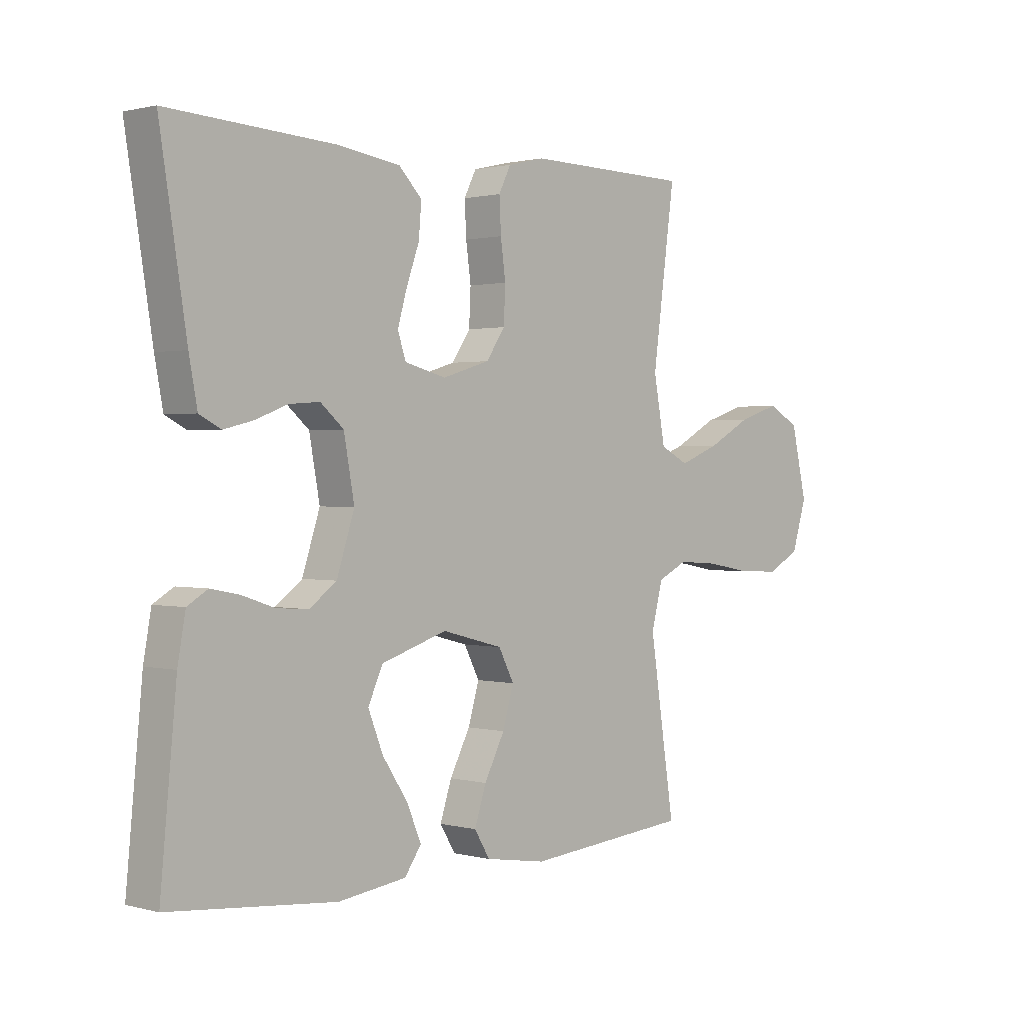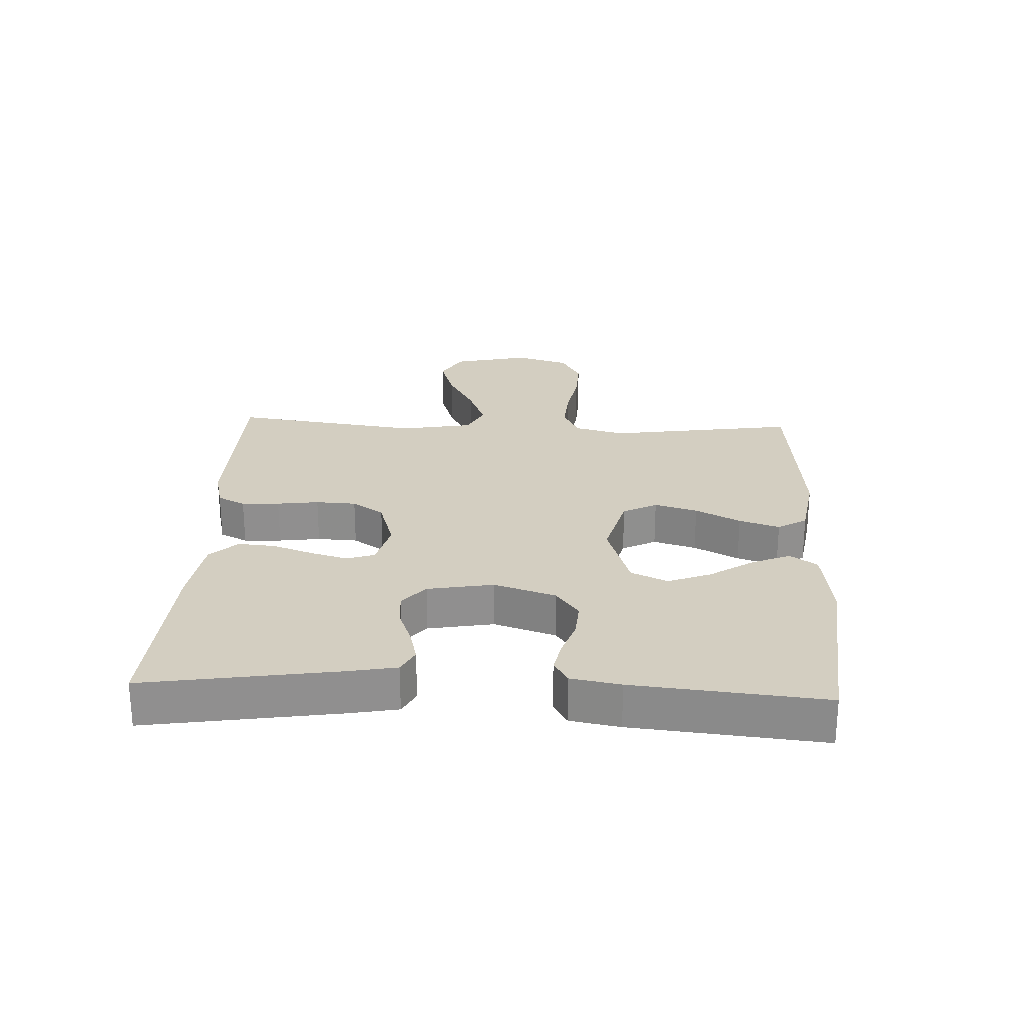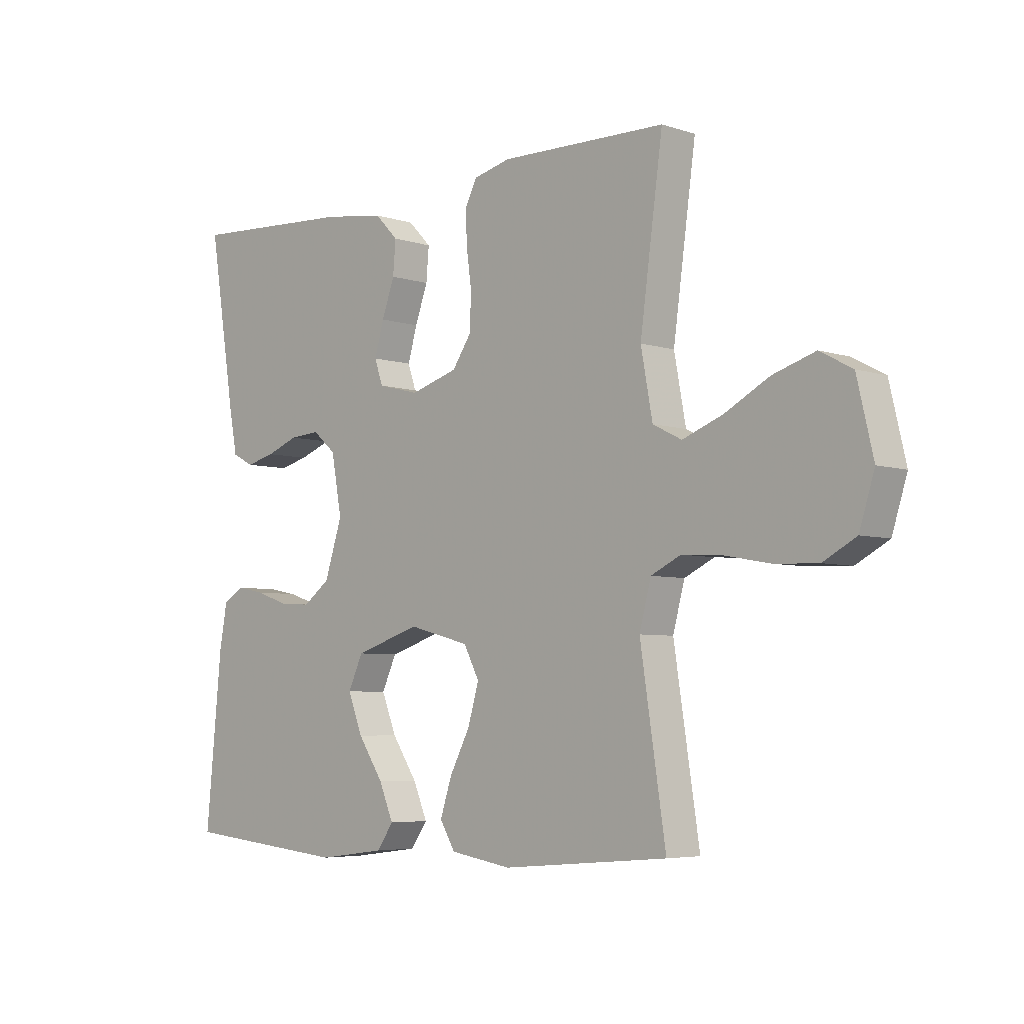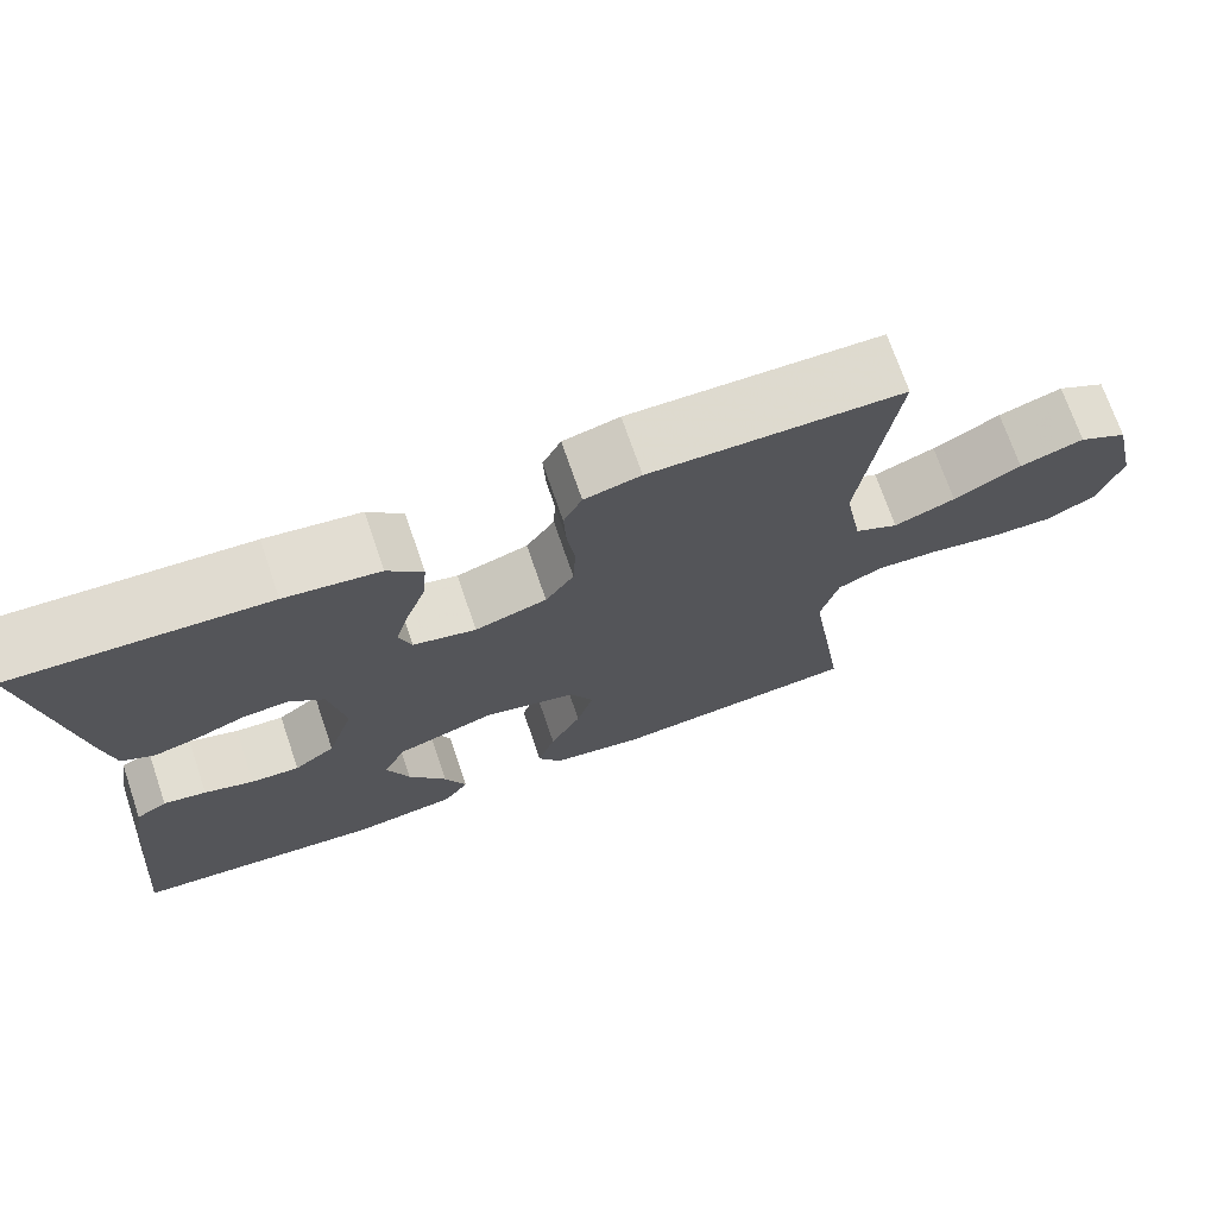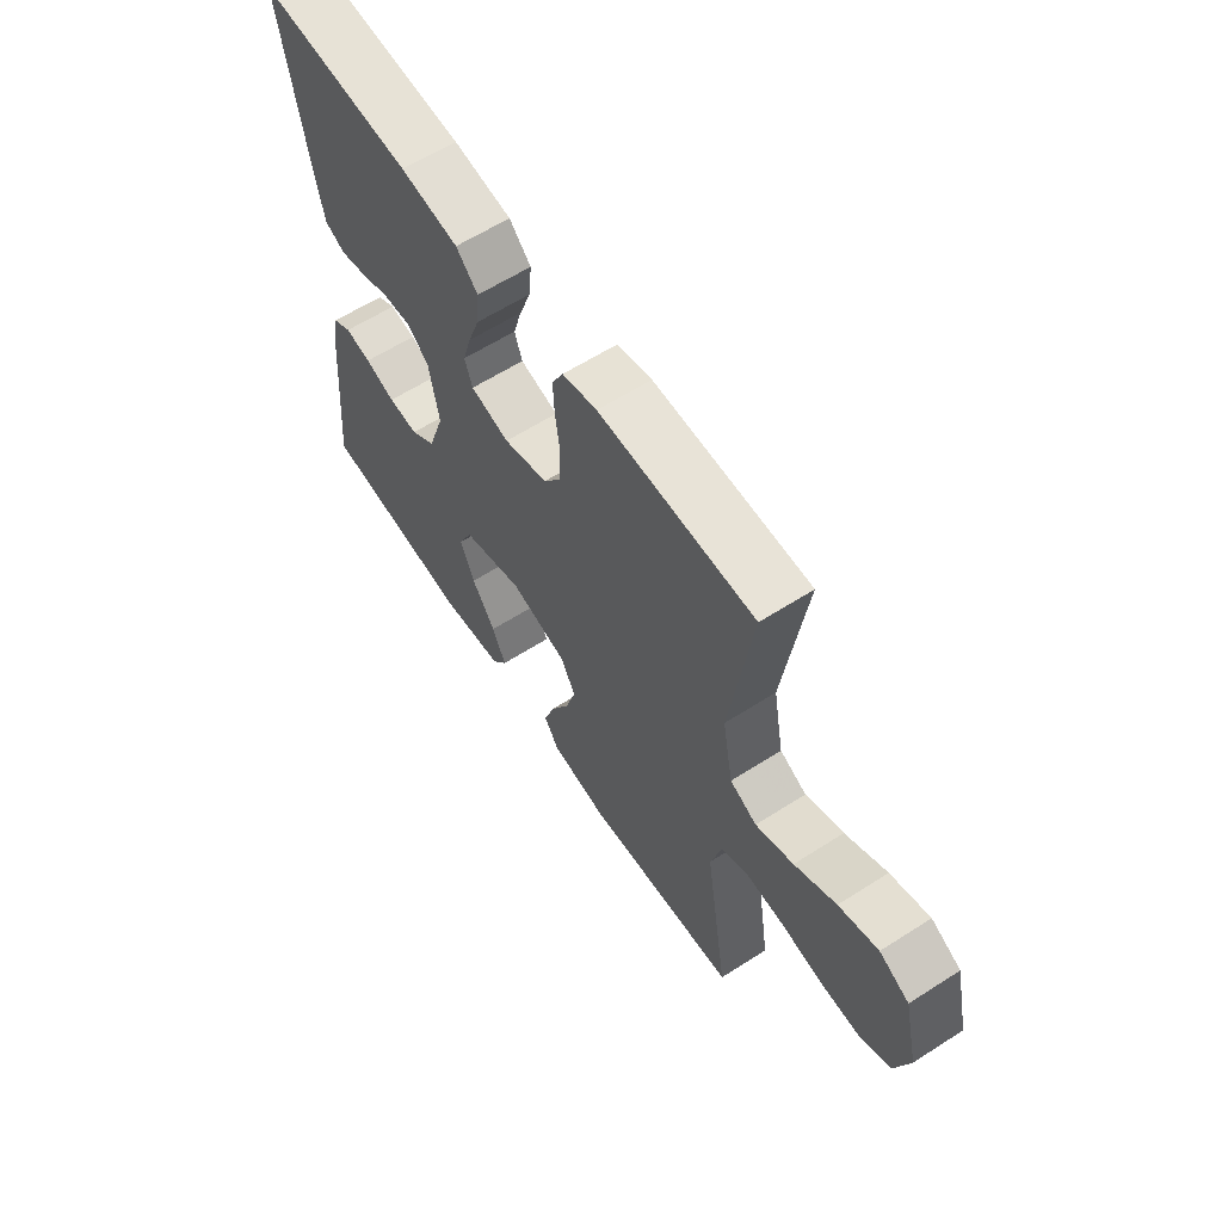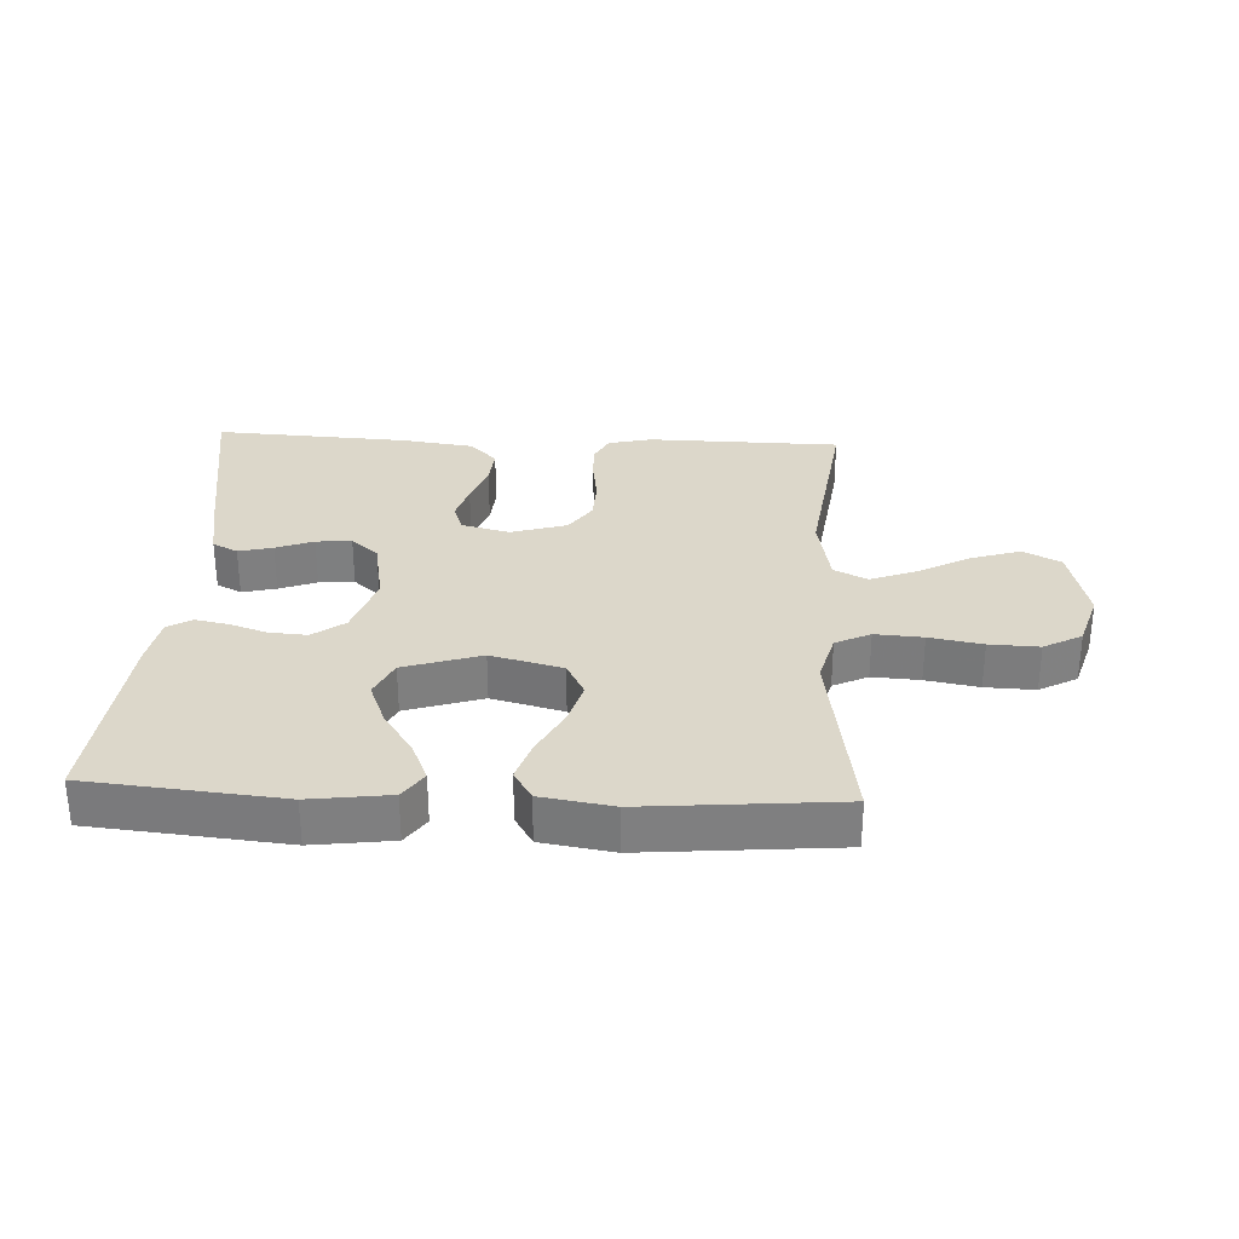
<metadata>
{"format":"obj","ext":"obj","renderer":"f3d","projection":"perspective","resolution":1024,"background":"white","views":[{"elev":1.1,"azim":133.5,"up":"+Z"},{"elev":25.0,"azim":92.7,"up":"+Y"},{"elev":-5.3,"azim":-135.1,"up":"+Z"},{"elev":71.6,"azim":161.1,"up":"+Z"},{"elev":61.4,"azim":-123.1,"up":"+Z"},{"elev":30.5,"azim":-177.3,"up":"+Y"}]}
</metadata>
<code>
v -0.5 0.07 -0.5
v -0.454 0.07 -0.2
v -0.475 0.07 -0.121
v -0.529 0.07 -0.095
v -0.603 0.07 -0.1
v -0.685 0.07 -0.115
v -0.762 0.07 -0.118
v -0.821 0.07 -0.086
v -0.848 0.07 0
v -0.819 0.07 0.124
v -0.761 0.07 0.155
v -0.685 0.07 0.131
v -0.605 0.07 0.088
v -0.532 0.07 0.06
v -0.48 0.07 0.086
v -0.459 0.07 0.2
v -0.5 0.07 0.5
v -0.2 0.07 0.505
v -0.133 0.07 0.489
v -0.111 0.07 0.445
v -0.114 0.07 0.385
v -0.123 0.07 0.319
v -0.12 0.07 0.255
v -0.086 0.07 0.205
v 0 0.07 0.179
v 0.075 0.07 0.198
v 0.09 0.07 0.242
v 0.073 0.07 0.301
v 0.05 0.07 0.365
v 0.045 0.07 0.424
v 0.087 0.07 0.467
v 0.2 0.07 0.483
v 0.5 0.07 0.5
v 0.452 0.07 0.2
v 0.437 0.07 0.121
v 0.398 0.07 0.101
v 0.345 0.07 0.114
v 0.287 0.07 0.136
v 0.232 0.07 0.14
v 0.19 0.07 0.104
v 0.171 0.07 0
v 0.203 0.07 -0.098
v 0.252 0.07 -0.134
v 0.31 0.07 -0.13
v 0.369 0.07 -0.11
v 0.42 0.07 -0.1
v 0.457 0.07 -0.122
v 0.471 0.07 -0.2
v 0.5 0.07 -0.5
v 0.2 0.07 -0.529
v 0.077 0.07 -0.513
v 0.047 0.07 -0.47
v 0.073 0.07 -0.409
v 0.119 0.07 -0.34
v 0.146 0.07 -0.272
v 0.119 0.07 -0.214
v 0 0.07 -0.176
v -0.111 0.07 -0.205
v -0.139 0.07 -0.259
v -0.119 0.07 -0.327
v -0.082 0.07 -0.398
v -0.061 0.07 -0.462
v -0.089 0.07 -0.508
v -0.2 0.07 -0.526
v -0.5 0 -0.5
v -0.454 0 -0.2
v -0.475 0 -0.121
v -0.529 0 -0.095
v -0.603 0 -0.1
v -0.685 0 -0.115
v -0.762 0 -0.118
v -0.821 0 -0.086
v -0.848 0 0
v -0.819 0 0.124
v -0.761 0 0.155
v -0.685 0 0.131
v -0.605 0 0.088
v -0.532 0 0.06
v -0.48 0 0.086
v -0.459 0 0.2
v -0.5 0 0.5
v -0.2 0 0.505
v -0.133 0 0.489
v -0.111 0 0.445
v -0.114 0 0.385
v -0.123 0 0.319
v -0.12 0 0.255
v -0.086 0 0.205
v 0 0 0.179
v 0.075 0 0.198
v 0.09 0 0.242
v 0.073 0 0.301
v 0.05 0 0.365
v 0.045 0 0.424
v 0.087 0 0.467
v 0.2 0 0.483
v 0.5 0 0.5
v 0.452 0 0.2
v 0.437 0 0.121
v 0.398 0 0.101
v 0.345 0 0.114
v 0.287 0 0.136
v 0.232 0 0.14
v 0.19 0 0.104
v 0.171 0 0
v 0.203 0 -0.098
v 0.252 0 -0.134
v 0.31 0 -0.13
v 0.369 0 -0.11
v 0.42 0 -0.1
v 0.457 0 -0.122
v 0.471 0 -0.2
v 0.5 0 -0.5
v 0.2 0 -0.529
v 0.077 0 -0.513
v 0.047 0 -0.47
v 0.073 0 -0.409
v 0.119 0 -0.34
v 0.146 0 -0.272
v 0.119 0 -0.214
v 0 0 -0.176
v -0.111 0 -0.205
v -0.139 0 -0.259
v -0.119 0 -0.327
v -0.082 0 -0.398
v -0.061 0 -0.462
v -0.089 0 -0.508
v -0.2 0 -0.526
f 63 64 1 2
f 60 61 62 63
f 59 60 63 2
f 58 59 2 3
f 57 58 3 4
f 51 52 53 54
f 51 54 55
f 50 51 55
f 49 50 55
f 48 49 55 56
f 44 45 46 47
f 43 44 47 48
f 35 36 37 38
f 33 34 35 38
f 33 38 39
f 32 33 39 40
f 28 29 30 31
f 27 28 31 32
f 26 27 32 40
f 19 20 21 22
f 19 22 23
f 16 17 18 19
f 15 16 19 23
f 14 15 23 24
f 10 11 12 13
f 10 13 14
f 9 10 14
f 8 9 14
f 5 6 7 8
f 4 5 8 14
f 57 4 14 24
f 43 48 56 57
f 42 43 57
f 41 42 57 24
f 25 26 40 41
f 24 25 41
f 66 65 128 127
f 127 126 125 124
f 66 127 124 123
f 67 66 123 122
f 68 67 122 121
f 118 117 116 115
f 119 118 115
f 119 115 114
f 119 114 113
f 120 119 113 112
f 111 110 109 108
f 112 111 108 107
f 102 101 100 99
f 102 99 98 97
f 103 102 97
f 104 103 97 96
f 95 94 93 92
f 96 95 92 91
f 104 96 91 90
f 86 85 84 83
f 87 86 83
f 83 82 81 80
f 87 83 80 79
f 88 87 79 78
f 77 76 75 74
f 78 77 74
f 78 74 73
f 78 73 72
f 72 71 70 69
f 78 72 69 68
f 88 78 68 121
f 121 120 112 107
f 121 107 106
f 88 121 106 105
f 105 104 90 89
f 105 89 88
f 1 65 66 2
f 2 66 67 3
f 3 67 68 4
f 4 68 69 5
f 5 69 70 6
f 6 70 71 7
f 7 71 72 8
f 8 72 73 9
f 9 73 74 10
f 10 74 75 11
f 11 75 76 12
f 12 76 77 13
f 13 77 78 14
f 14 78 79 15
f 15 79 80 16
f 16 80 81 17
f 17 81 82 18
f 18 82 83 19
f 19 83 84 20
f 20 84 85 21
f 21 85 86 22
f 22 86 87 23
f 23 87 88 24
f 24 88 89 25
f 25 89 90 26
f 26 90 91 27
f 27 91 92 28
f 28 92 93 29
f 29 93 94 30
f 30 94 95 31
f 31 95 96 32
f 32 96 97 33
f 33 97 98 34
f 34 98 99 35
f 35 99 100 36
f 36 100 101 37
f 37 101 102 38
f 38 102 103 39
f 39 103 104 40
f 40 104 105 41
f 41 105 106 42
f 42 106 107 43
f 43 107 108 44
f 44 108 109 45
f 45 109 110 46
f 46 110 111 47
f 47 111 112 48
f 48 112 113 49
f 49 113 114 50
f 50 114 115 51
f 51 115 116 52
f 52 116 117 53
f 53 117 118 54
f 54 118 119 55
f 55 119 120 56
f 56 120 121 57
f 57 121 122 58
f 58 122 123 59
f 59 123 124 60
f 60 124 125 61
f 61 125 126 62
f 62 126 127 63
f 63 127 128 64
f 64 128 65 1

</code>
